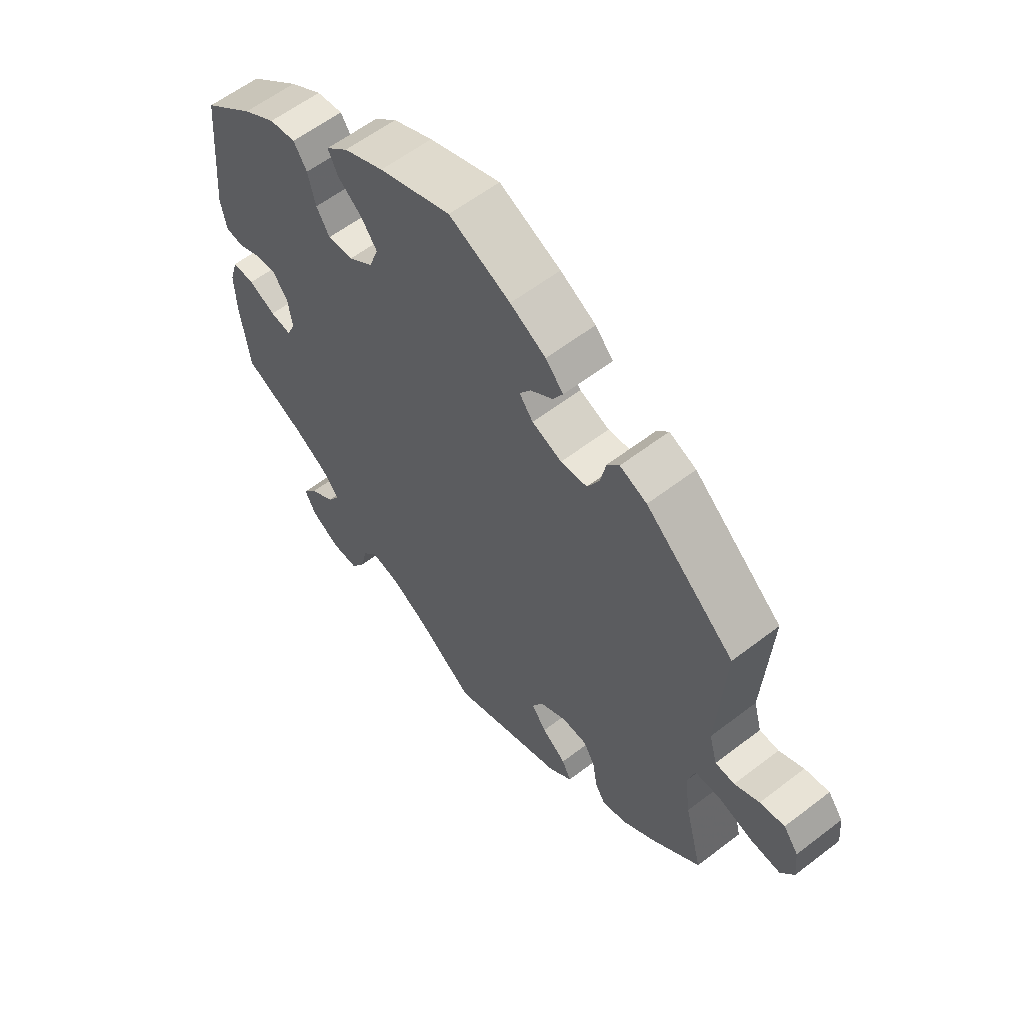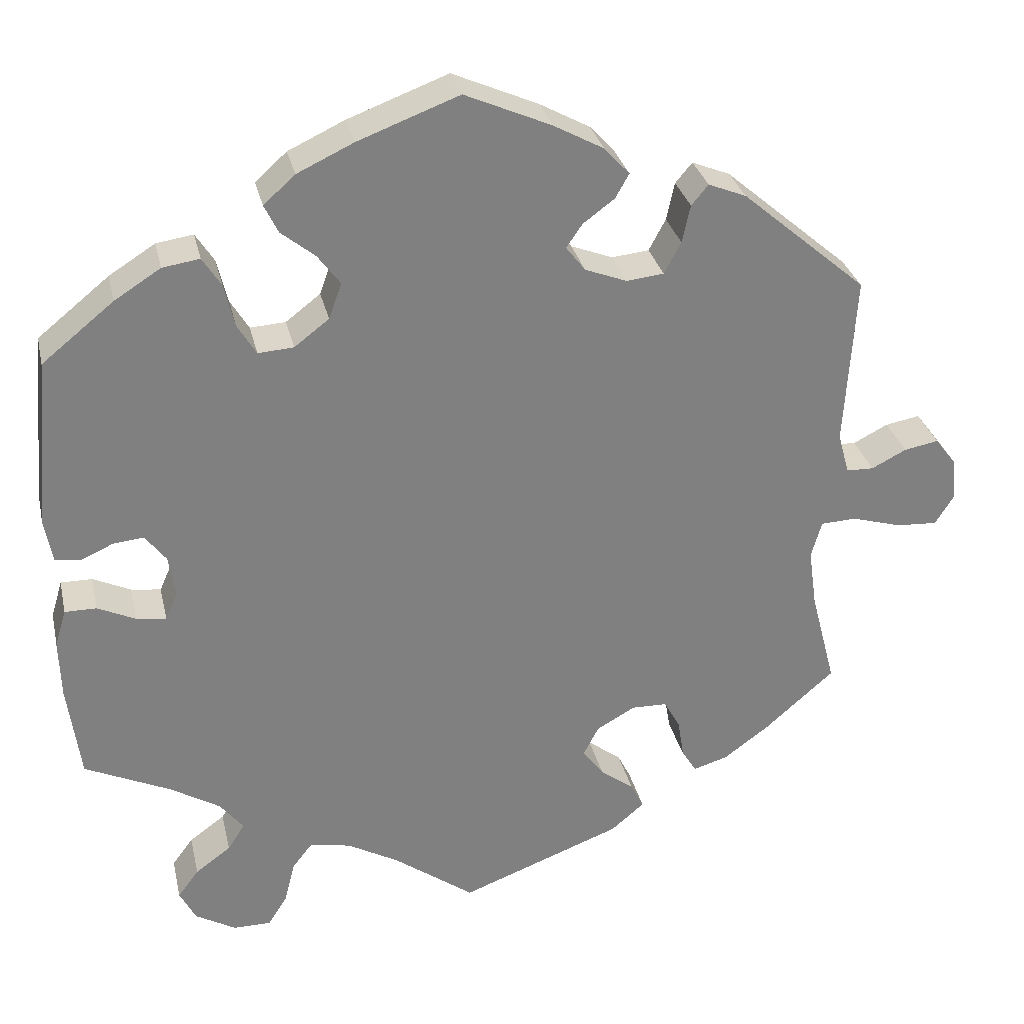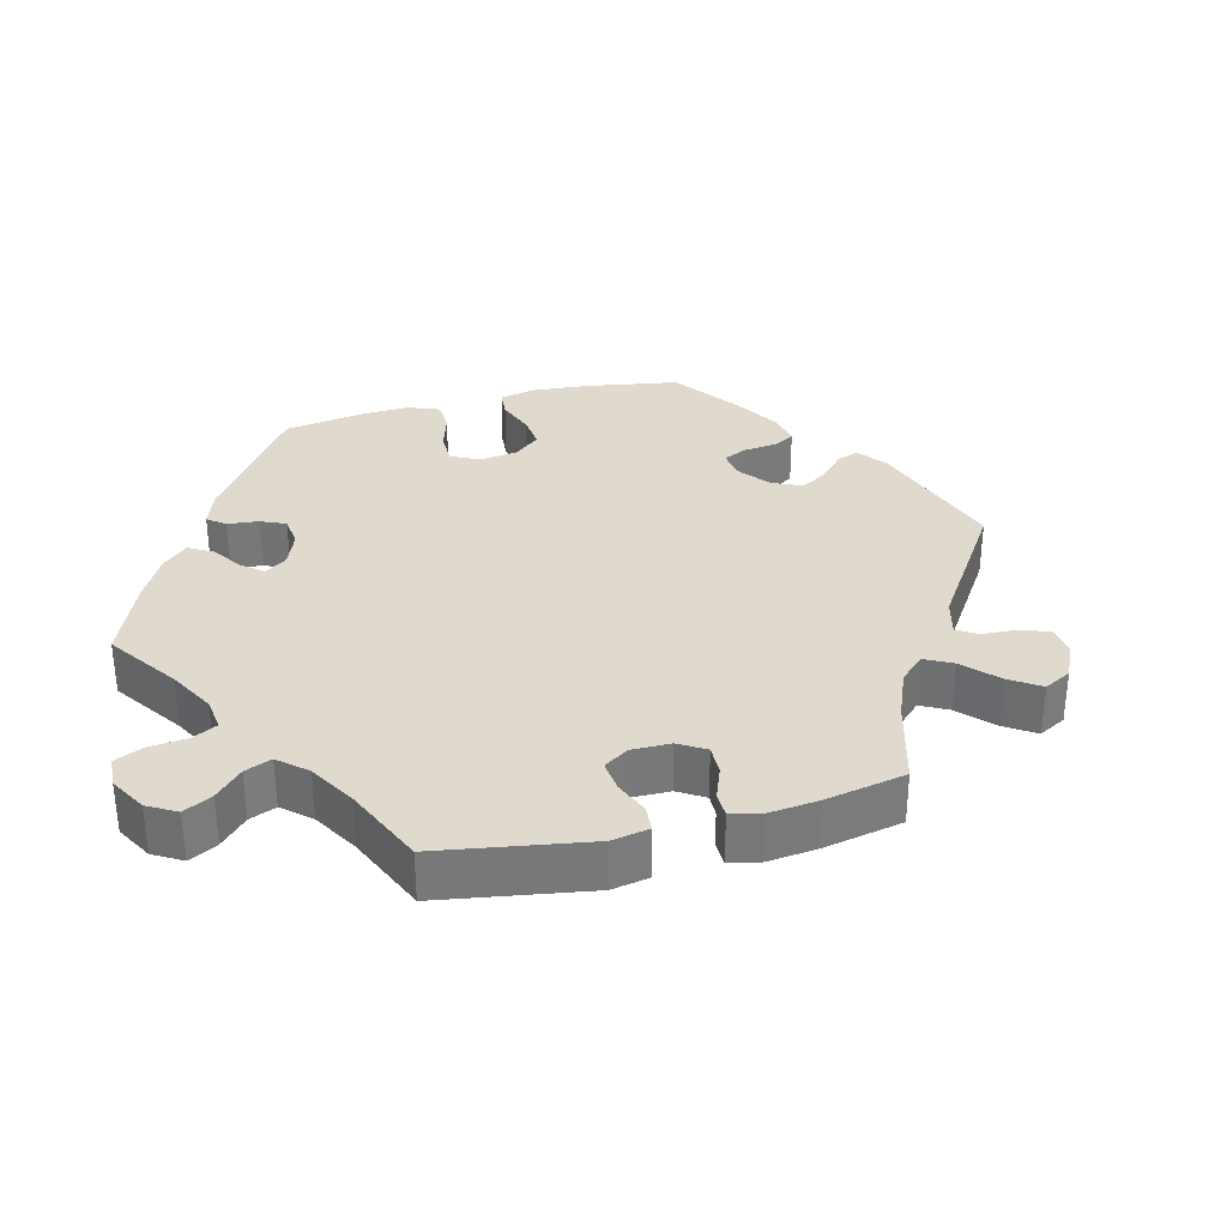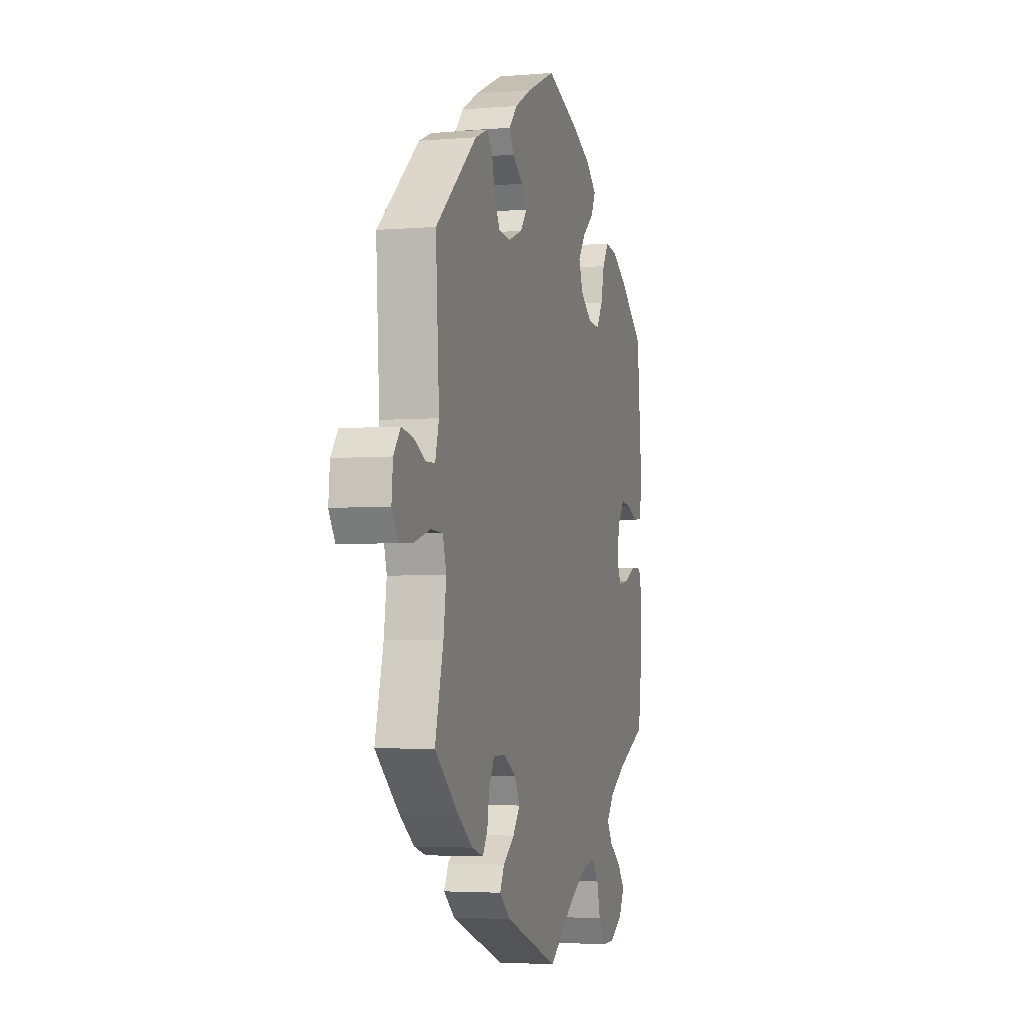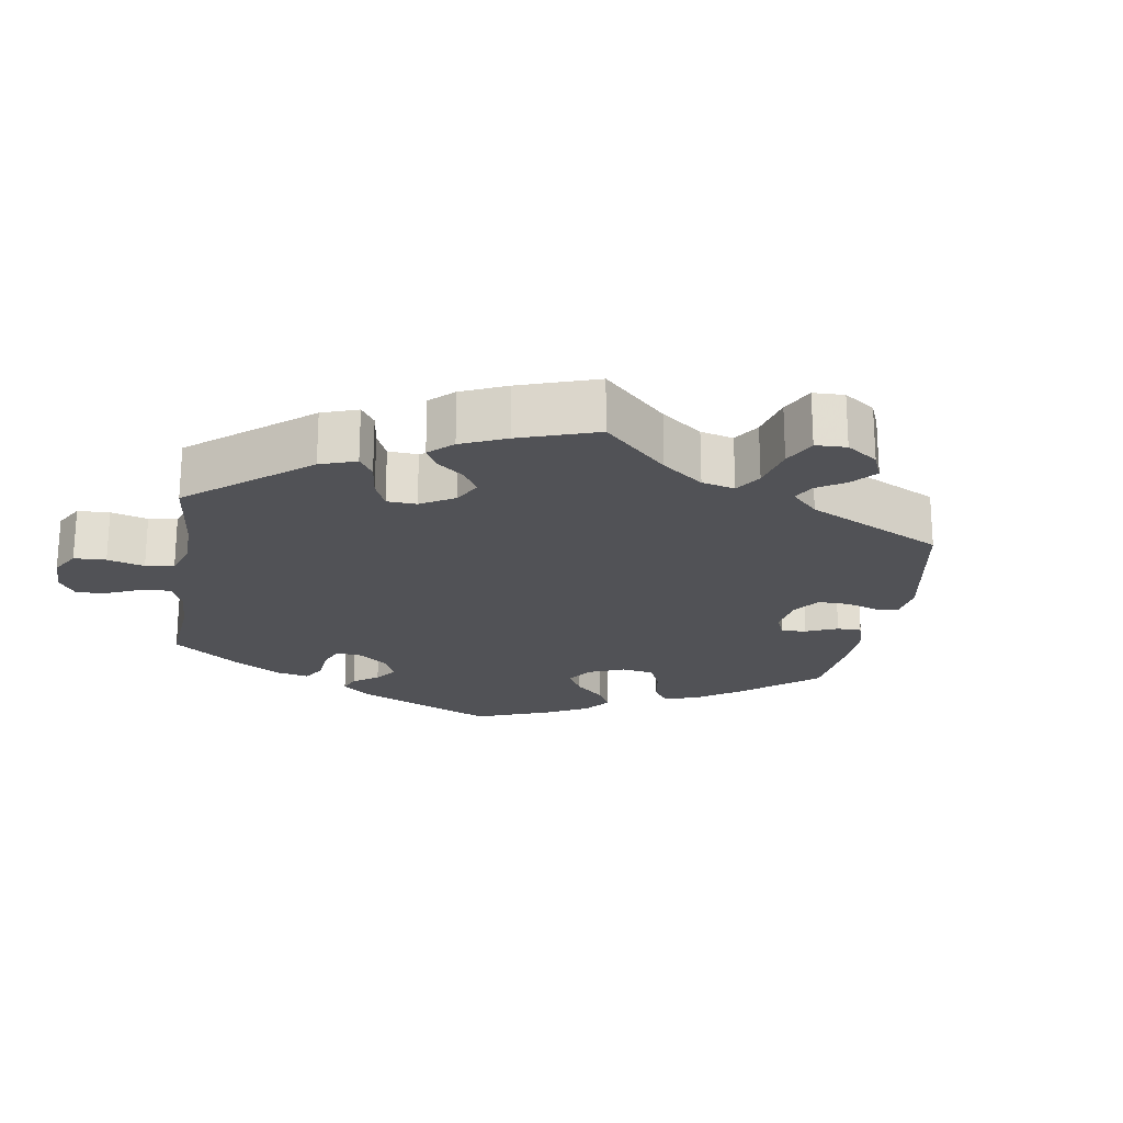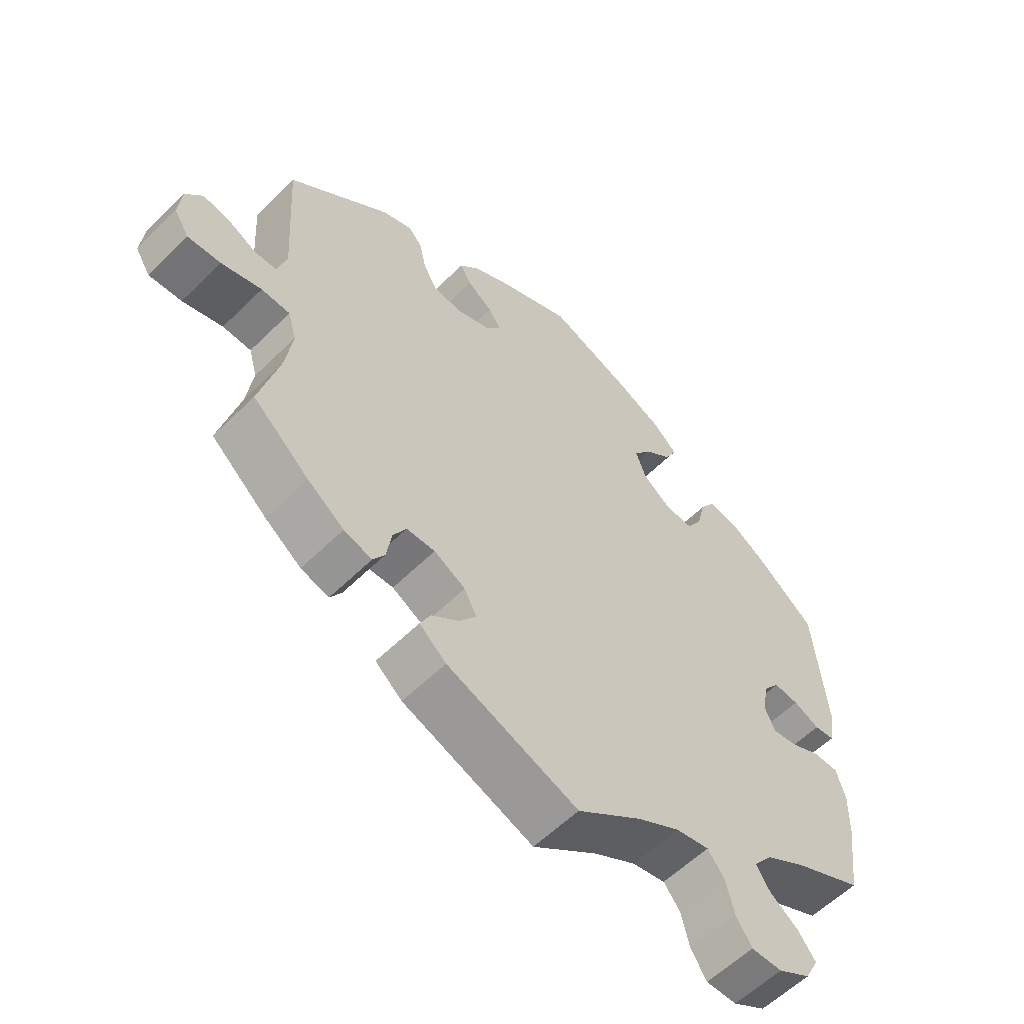
<metadata>
{"format":"obj","ext":"obj","renderer":"f3d","projection":"perspective","resolution":1024,"background":"white","views":[{"elev":59.3,"azim":-128.3,"up":"+Z"},{"elev":30.3,"azim":167.4,"up":"+Z"},{"elev":32.9,"azim":-164.4,"up":"+Y"},{"elev":-3.7,"azim":-74.2,"up":"+Z"},{"elev":-21.2,"azim":-129.4,"up":"+Y"},{"elev":-58.1,"azim":-44.5,"up":"+Z"}]}
</metadata>
<code>
v 0.519 0.07 0.077
v 0.509 0.07 0.024
v 0.478 0.07 0.02
v 0.438 0.07 0.038
v 0.4 0.07 0.042
v 0.374 0.07 0.008
v 0.366 0.07 -0.044
v 0.381 0.07 -0.078
v 0.418 0.07 -0.073
v 0.465 0.07 -0.051
v 0.504 0.07 -0.051
v 0.518 0.07 -0.097
v 0.516 0.07 -0.169
v 0.5 0.07 -0.289
v 0.393 0.07 -0.339
v 0.332 0.07 -0.376
v 0.303 0.07 -0.413
v 0.324 0.07 -0.446
v 0.368 0.07 -0.478
v 0.394 0.07 -0.513
v 0.374 0.07 -0.552
v 0.324 0.07 -0.581
v 0.277 0.07 -0.581
v 0.253 0.07 -0.543
v 0.24 0.07 -0.491
v 0.215 0.07 -0.459
v 0.164 0.07 -0.469
v 0.1 0.07 -0.505
v 0 0.07 -0.578
v -0.201 0.07 -0.502
v -0.242 0.07 -0.467
v -0.226 0.07 -0.435
v -0.184 0.07 -0.403
v -0.158 0.07 -0.368
v -0.177 0.07 -0.331
v -0.225 0.07 -0.304
v -0.269 0.07 -0.305
v -0.289 0.07 -0.341
v -0.297 0.07 -0.39
v -0.315 0.07 -0.419
v -0.358 0.07 -0.406
v -0.414 0.07 -0.365
v -0.501 0.07 -0.289
v -0.47 0.07 -0.169
v -0.46 0.07 -0.097
v -0.473 0.07 -0.051
v -0.517 0.07 -0.049
v -0.579 0.07 -0.067
v -0.63 0.07 -0.07
v -0.653 0.07 -0.033
v -0.648 0.07 0.02
v -0.622 0.07 0.054
v -0.579 0.07 0.046
v -0.536 0.07 0.024
v -0.502 0.07 0.025
v -0.488 0.07 0.076
v -0.501 0.07 0.288
v -0.346 0.07 0.421
v -0.299 0.07 0.44
v -0.278 0.07 0.415
v -0.268 0.07 0.368
v -0.247 0.07 0.329
v -0.201 0.07 0.324
v -0.149 0.07 0.344
v -0.125 0.07 0.375
v -0.145 0.07 0.404
v -0.184 0.07 0.433
v -0.201 0.07 0.463
v -0.17 0.07 0.497
v -0.108 0.07 0.531
v -0.001 0.07 0.578
v 0.124 0.07 0.531
v 0.194 0.07 0.498
v 0.233 0.07 0.463
v 0.216 0.07 0.428
v 0.174 0.07 0.394
v 0.146 0.07 0.356
v 0.162 0.07 0.312
v 0.205 0.07 0.279
v 0.249 0.07 0.276
v 0.272 0.07 0.314
v 0.285 0.07 0.368
v 0.308 0.07 0.404
v 0.354 0.07 0.397
v 0.411 0.07 0.361
v 0.5 0.07 0.289
v 0.519 0 0.077
v 0.509 0 0.024
v 0.478 0 0.02
v 0.438 0 0.038
v 0.4 0 0.042
v 0.374 0 0.008
v 0.366 0 -0.044
v 0.381 0 -0.078
v 0.418 0 -0.073
v 0.465 0 -0.051
v 0.504 0 -0.051
v 0.518 0 -0.097
v 0.516 0 -0.169
v 0.5 0 -0.289
v 0.393 0 -0.339
v 0.332 0 -0.376
v 0.303 0 -0.413
v 0.324 0 -0.446
v 0.368 0 -0.478
v 0.394 0 -0.513
v 0.374 0 -0.552
v 0.324 0 -0.581
v 0.277 0 -0.581
v 0.253 0 -0.543
v 0.24 0 -0.491
v 0.215 0 -0.459
v 0.164 0 -0.469
v 0.1 0 -0.505
v 0 0 -0.578
v -0.201 0 -0.502
v -0.242 0 -0.467
v -0.226 0 -0.435
v -0.184 0 -0.403
v -0.158 0 -0.368
v -0.177 0 -0.331
v -0.225 0 -0.304
v -0.269 0 -0.305
v -0.289 0 -0.341
v -0.297 0 -0.39
v -0.315 0 -0.419
v -0.358 0 -0.406
v -0.414 0 -0.365
v -0.501 0 -0.289
v -0.47 0 -0.169
v -0.46 0 -0.097
v -0.473 0 -0.051
v -0.517 0 -0.049
v -0.579 0 -0.067
v -0.63 0 -0.07
v -0.653 0 -0.033
v -0.648 0 0.02
v -0.622 0 0.054
v -0.579 0 0.046
v -0.536 0 0.024
v -0.502 0 0.025
v -0.488 0 0.076
v -0.501 0 0.288
v -0.346 0 0.421
v -0.299 0 0.44
v -0.278 0 0.415
v -0.268 0 0.368
v -0.247 0 0.329
v -0.201 0 0.324
v -0.149 0 0.344
v -0.125 0 0.375
v -0.145 0 0.404
v -0.184 0 0.433
v -0.201 0 0.463
v -0.17 0 0.497
v -0.108 0 0.531
v -0.001 0 0.578
v 0.124 0 0.531
v 0.194 0 0.498
v 0.233 0 0.463
v 0.216 0 0.428
v 0.174 0 0.394
v 0.146 0 0.356
v 0.162 0 0.312
v 0.205 0 0.279
v 0.249 0 0.276
v 0.272 0 0.314
v 0.285 0 0.368
v 0.308 0 0.404
v 0.354 0 0.397
v 0.411 0 0.361
v 0.5 0 0.289
f 81 82 83 84
f 80 81 84 85
f 73 74 75 76
f 73 76 77
f 72 73 77
f 71 72 77
f 70 71 77 78
f 66 67 68 69
f 65 66 69 70
f 58 59 60 61
f 56 57 58 61
f 55 56 61 62
f 51 52 53 54
f 51 54 55
f 50 51 55
f 47 48 49 50
f 46 47 50 55
f 41 42 43 44
f 41 44 45
f 38 39 40 41
f 37 38 41 45
f 36 37 45 46
f 30 31 32 33
f 28 29 30 33
f 27 28 33 34
f 26 27 34 35
f 22 23 24 25
f 22 25 26
f 21 22 26
f 18 19 20 21
f 17 18 21 26
f 16 17 26 35
f 12 13 14 15
f 9 10 11 12
f 8 9 12 15
f 7 8 15 16
f 1 2 3 4
f 1 4 5
f 80 85 86 1
f 65 70 78
f 64 65 78 79
f 63 64 79
f 62 63 79
f 55 62 79
f 7 16 35 36
f 6 7 36 46
f 5 6 46 55
f 55 79 80
f 1 5 55 80
f 170 169 168 167
f 171 170 167 166
f 162 161 160 159
f 163 162 159
f 163 159 158
f 163 158 157
f 164 163 157 156
f 155 154 153 152
f 156 155 152 151
f 147 146 145 144
f 147 144 143 142
f 148 147 142 141
f 140 139 138 137
f 141 140 137
f 141 137 136
f 136 135 134 133
f 141 136 133 132
f 130 129 128 127
f 131 130 127
f 127 126 125 124
f 131 127 124 123
f 132 131 123 122
f 119 118 117 116
f 119 116 115 114
f 120 119 114 113
f 121 120 113 112
f 111 110 109 108
f 112 111 108
f 112 108 107
f 107 106 105 104
f 112 107 104 103
f 121 112 103 102
f 101 100 99 98
f 98 97 96 95
f 101 98 95 94
f 102 101 94 93
f 90 89 88 87
f 91 90 87
f 87 172 171 166
f 164 156 151
f 165 164 151 150
f 165 150 149
f 165 149 148
f 165 148 141
f 122 121 102 93
f 132 122 93 92
f 141 132 92 91
f 166 165 141
f 166 141 91 87
f 1 87 88 2
f 2 88 89 3
f 3 89 90 4
f 4 90 91 5
f 5 91 92 6
f 6 92 93 7
f 7 93 94 8
f 8 94 95 9
f 9 95 96 10
f 10 96 97 11
f 11 97 98 12
f 12 98 99 13
f 13 99 100 14
f 14 100 101 15
f 15 101 102 16
f 16 102 103 17
f 17 103 104 18
f 18 104 105 19
f 19 105 106 20
f 20 106 107 21
f 21 107 108 22
f 22 108 109 23
f 23 109 110 24
f 24 110 111 25
f 25 111 112 26
f 26 112 113 27
f 27 113 114 28
f 28 114 115 29
f 29 115 116 30
f 30 116 117 31
f 31 117 118 32
f 32 118 119 33
f 33 119 120 34
f 34 120 121 35
f 35 121 122 36
f 36 122 123 37
f 37 123 124 38
f 38 124 125 39
f 39 125 126 40
f 40 126 127 41
f 41 127 128 42
f 42 128 129 43
f 43 129 130 44
f 44 130 131 45
f 45 131 132 46
f 46 132 133 47
f 47 133 134 48
f 48 134 135 49
f 49 135 136 50
f 50 136 137 51
f 51 137 138 52
f 52 138 139 53
f 53 139 140 54
f 54 140 141 55
f 55 141 142 56
f 56 142 143 57
f 57 143 144 58
f 58 144 145 59
f 59 145 146 60
f 60 146 147 61
f 61 147 148 62
f 62 148 149 63
f 63 149 150 64
f 64 150 151 65
f 65 151 152 66
f 66 152 153 67
f 67 153 154 68
f 68 154 155 69
f 69 155 156 70
f 70 156 157 71
f 71 157 158 72
f 72 158 159 73
f 73 159 160 74
f 74 160 161 75
f 75 161 162 76
f 76 162 163 77
f 77 163 164 78
f 78 164 165 79
f 79 165 166 80
f 80 166 167 81
f 81 167 168 82
f 82 168 169 83
f 83 169 170 84
f 84 170 171 85
f 85 171 172 86
f 86 172 87 1

</code>
